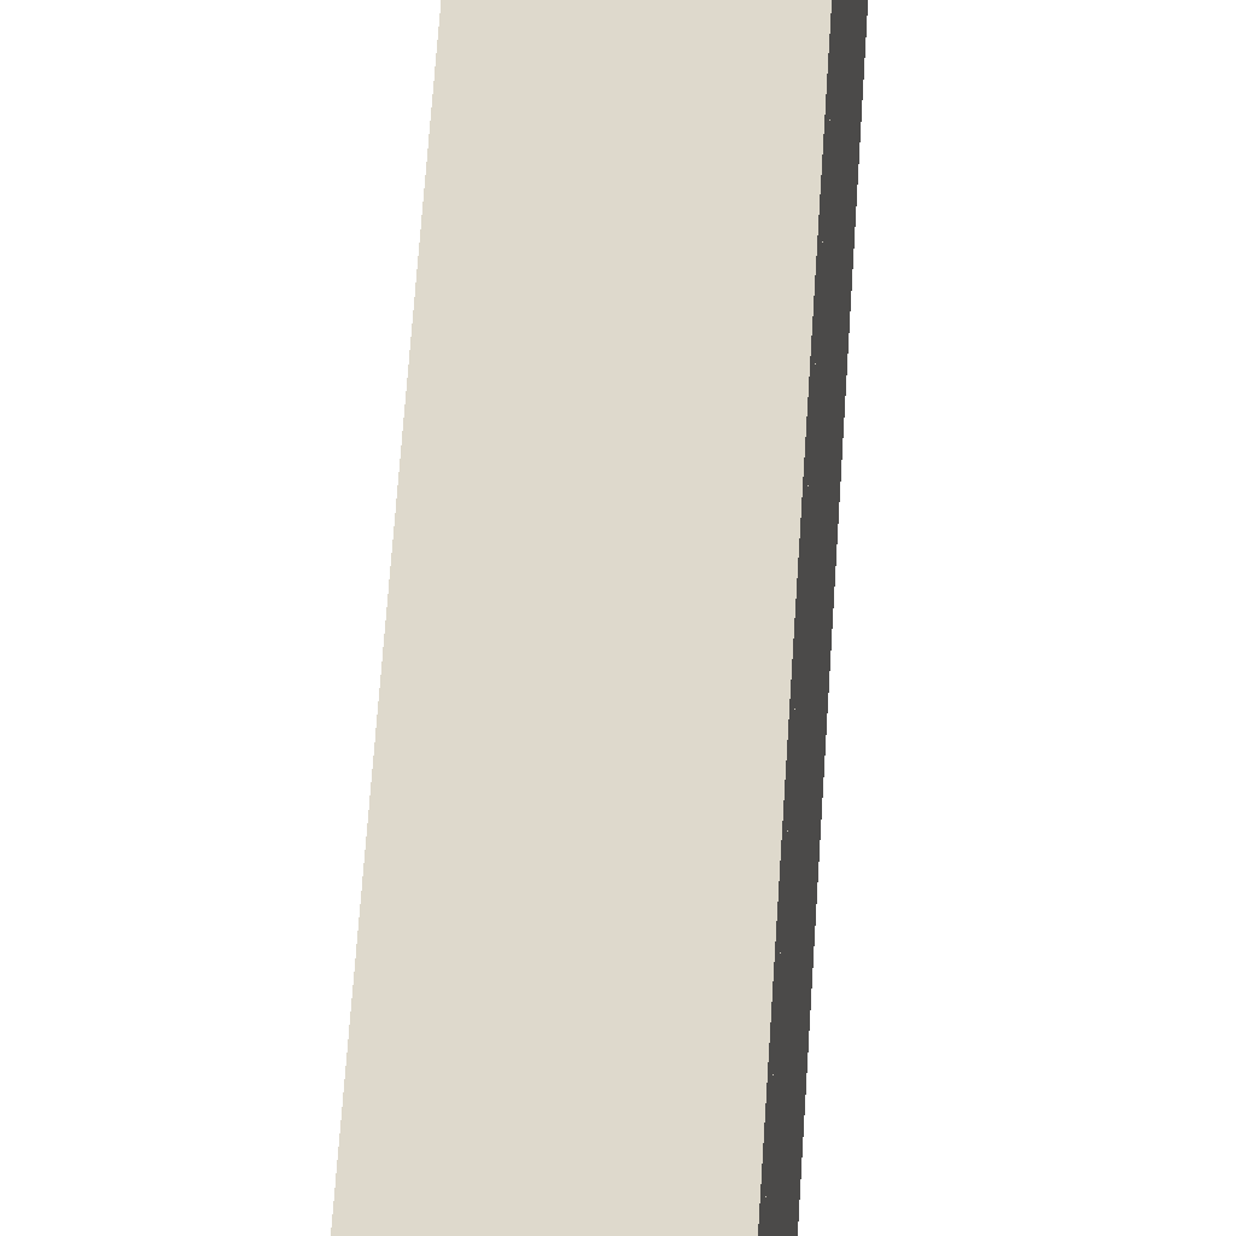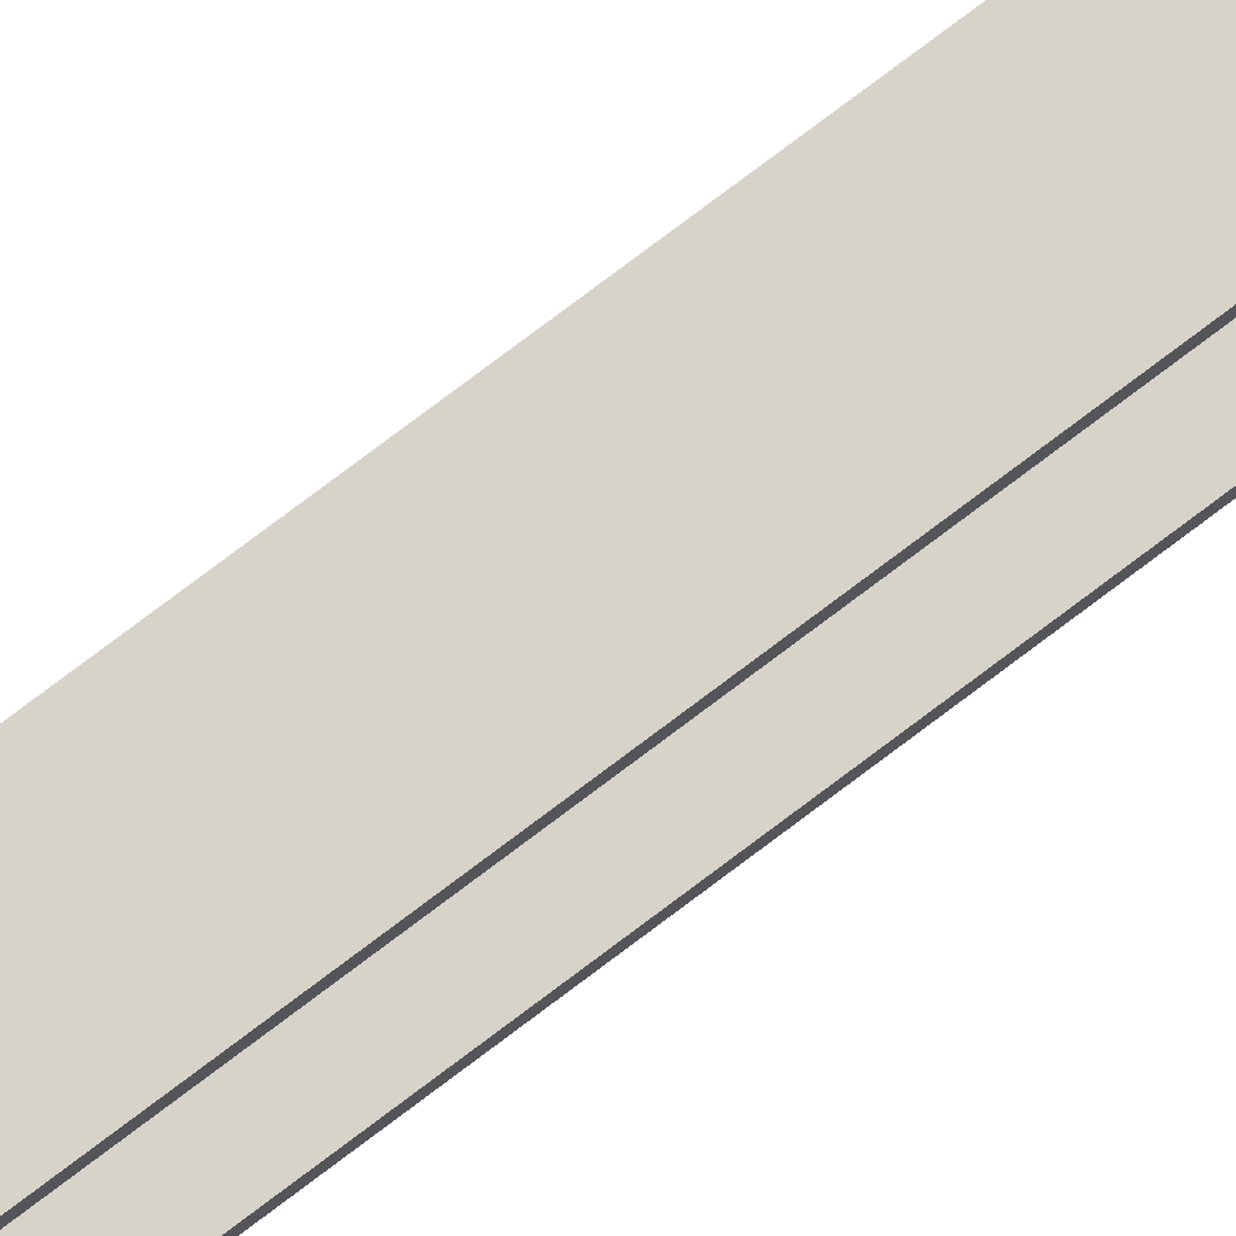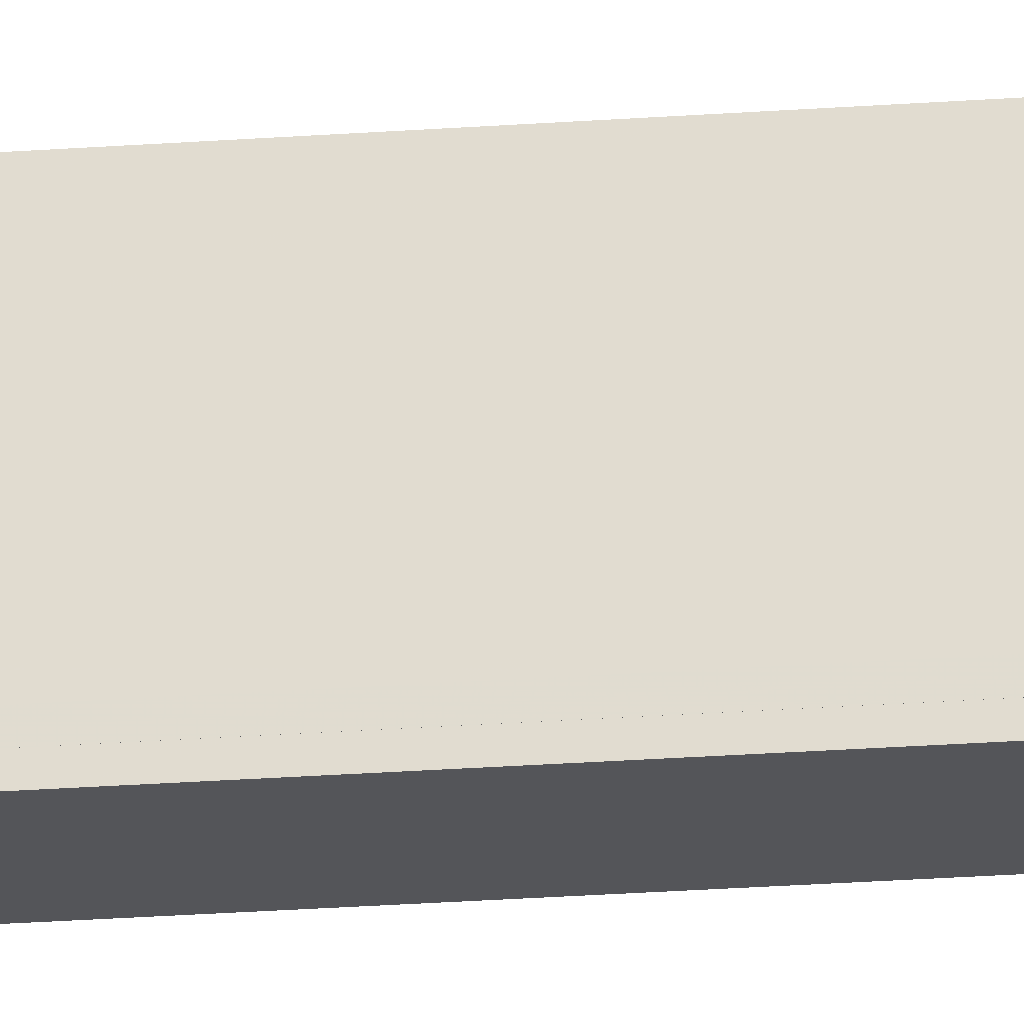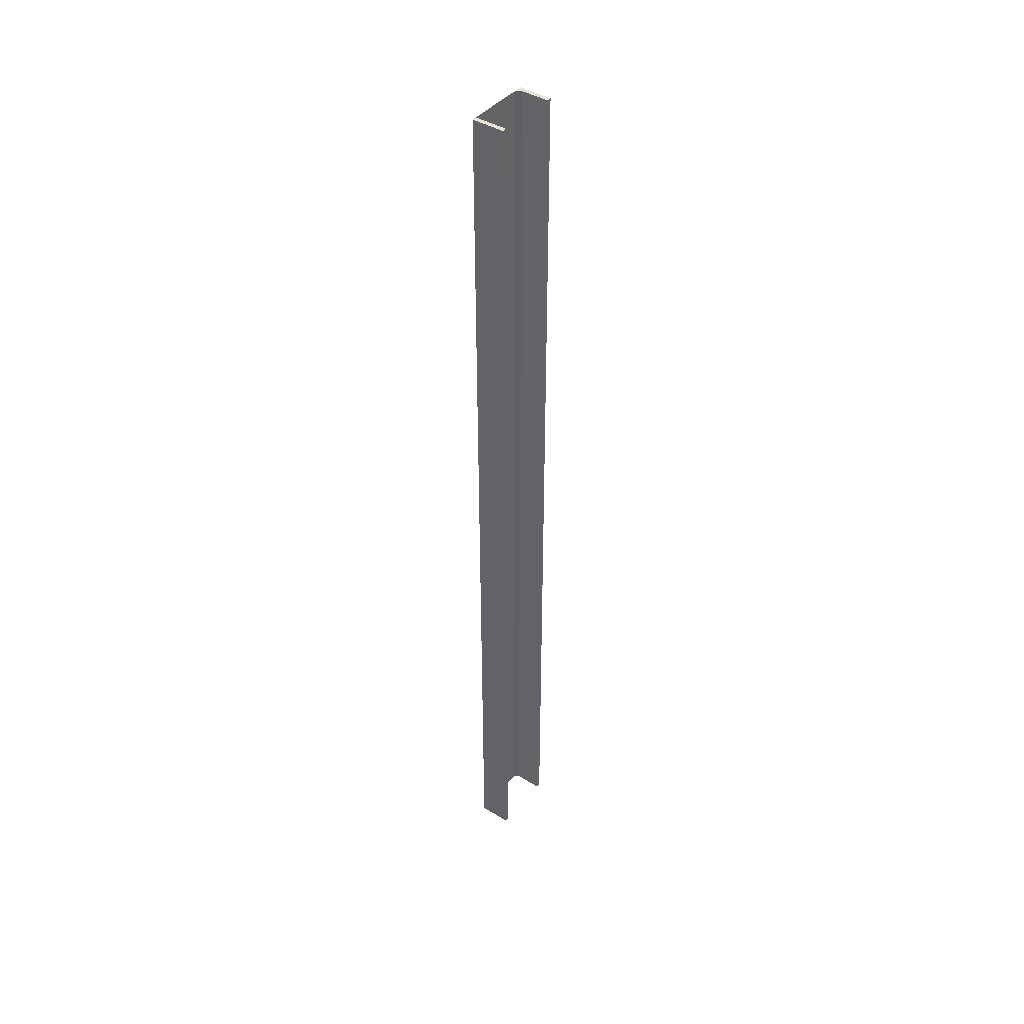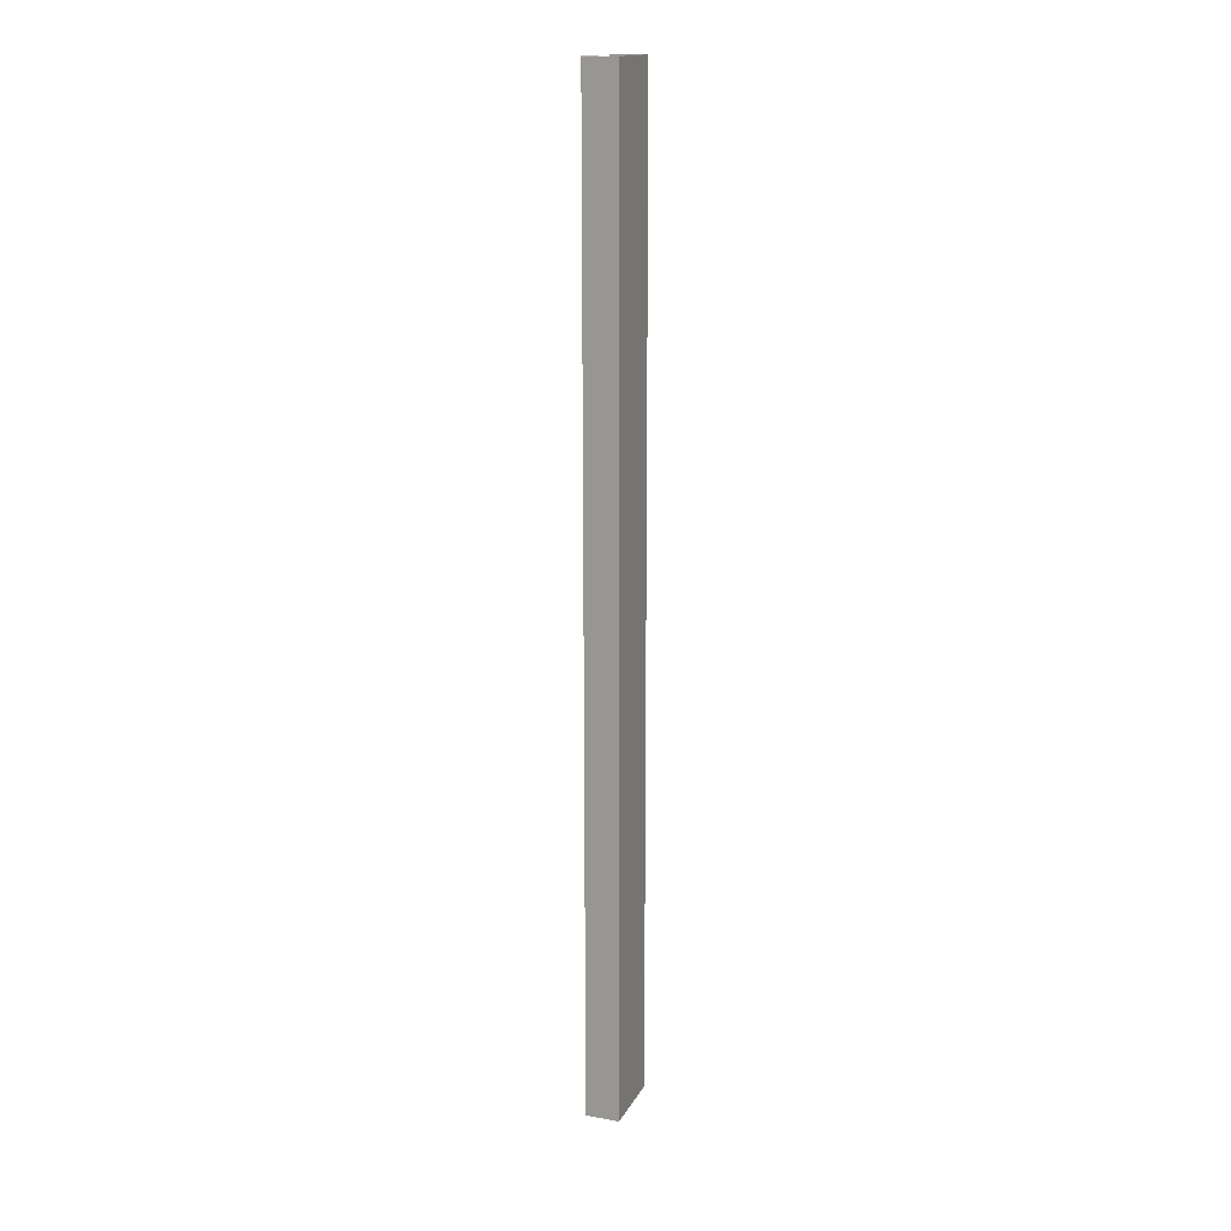
<metadata>
{"format":"obj","ext":"obj","renderer":"f3d","projection":"perspective","resolution":1024,"background":"white","views":[{"elev":31.9,"azim":-177.8,"up":"+Y"},{"elev":76.1,"azim":52.8,"up":"+Y"},{"elev":-24.6,"azim":-83.0,"up":"+Y"},{"elev":42.3,"azim":36.3,"up":"+Z"},{"elev":16.2,"azim":-159.9,"up":"+Z"}]}
</metadata>
<code>
o 104
v 2215 1860 11.97
v 2215 1860 11.97
v 2215 1860 11.97
v 2215 1860 11.97
v 2215 1860 11.97
v 2215 1860 14
v 2215 1860 11.97
v 2215 1860 14
v 2215 1860 14
v 2215 1860 11.97
v 2215 1860 11.97
v 2215 1860 14
v 2215 1860 14
v 2215 1860 14
v 2215 1860 14
v 2215 1860 11.97
v 2215 1860 14
v 2215 1860 14
v 2215 1860 11.97
v 2215 1860 11.97
v 2215 1860 11.97
v 2215 1860 11.97
v 2215 1860 11.97
v 2215 1860 11.97
v 2215 1860 14
v 2215 1860 14
v 2215 1860 14
v 2215 1860 11.97
v 2215 1860 14
v 2215 1860 11.97
v 2215 1860 14
v 2215 1860 14
v 2215 1860 11.97
v 2215 1860 11.97
v 2215 1860 14
v 2215 1860 11.97
v 2215 1860 11.97
v 2215 1860 11.97
v 2215 1860 11.97
v 2215 1860 14
v 2215 1860 14
v 2215 1860 14
v 2215 1860 11.97
v 2215 1860 14
v 2215 1860 14
v 2215 1860 14
v 2215 1860 11.97
v 2215 1860 11.97
v 2215 1860 14
v 2215 1860 11.97
v 2215 1860 14
v 2215 1860 14
v 2215 1860 11.97
v 2215 1860 14
v 2215 1860 14
v 2215 1860 14
f 1 2 3
f 3 4 5
f 6 4 7
f 6 8 9
f 8 10 11
f 12 11 5
f 12 4 13
f 9 14 15
f 16 17 5
f 16 18 13
f 19 17 14
f 19 20 4
f 21 18 20
f 22 21 23
f 24 14 25
f 26 24 27
f 24 26 28
f 29 28 26
f 28 29 30
f 31 30 29
f 30 32 33
f 34 32 35
f 36 34 37
f 37 38 39
f 36 40 41
f 42 38 43
f 42 44 45
f 45 40 46
f 47 35 46
f 47 40 48
f 49 50 38
f 51 50 46
f 49 52 40
f 51 53 48
f 54 53 52
f 55 54 56

</code>
